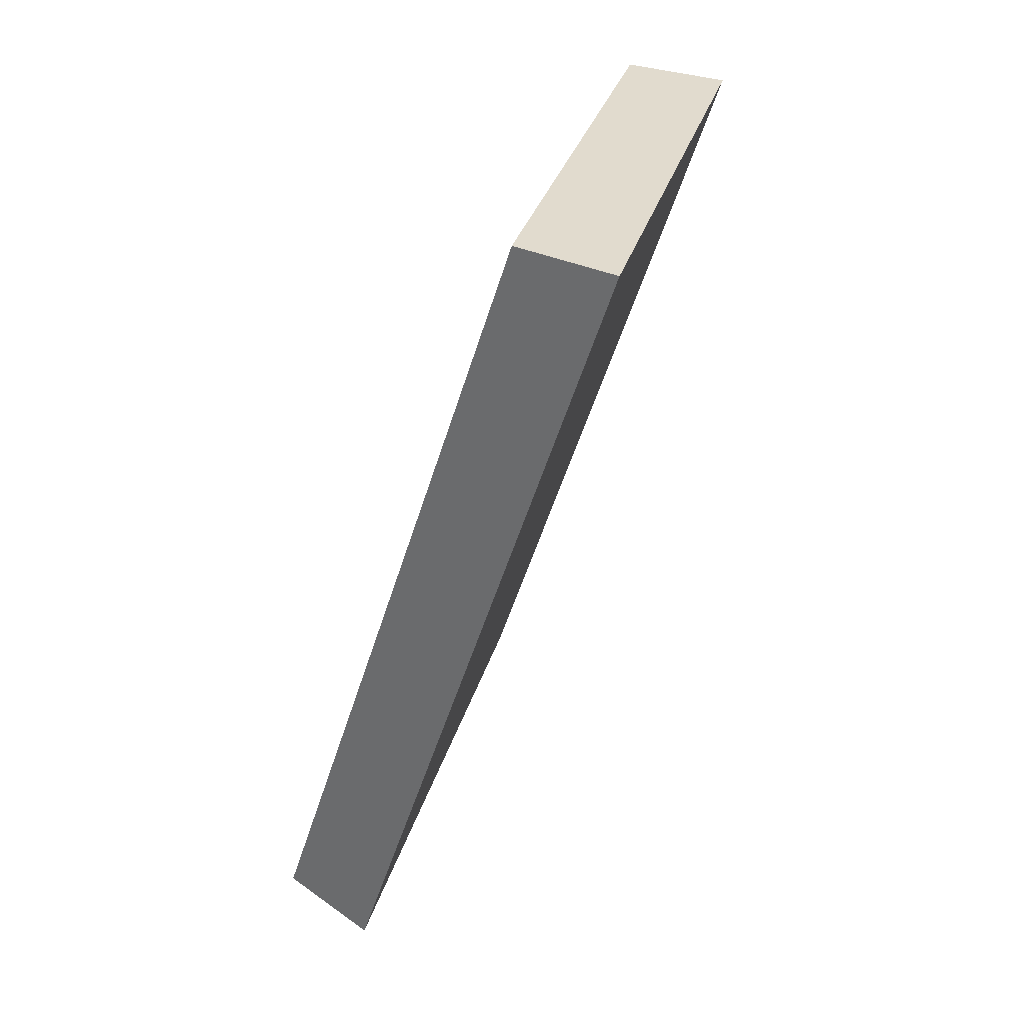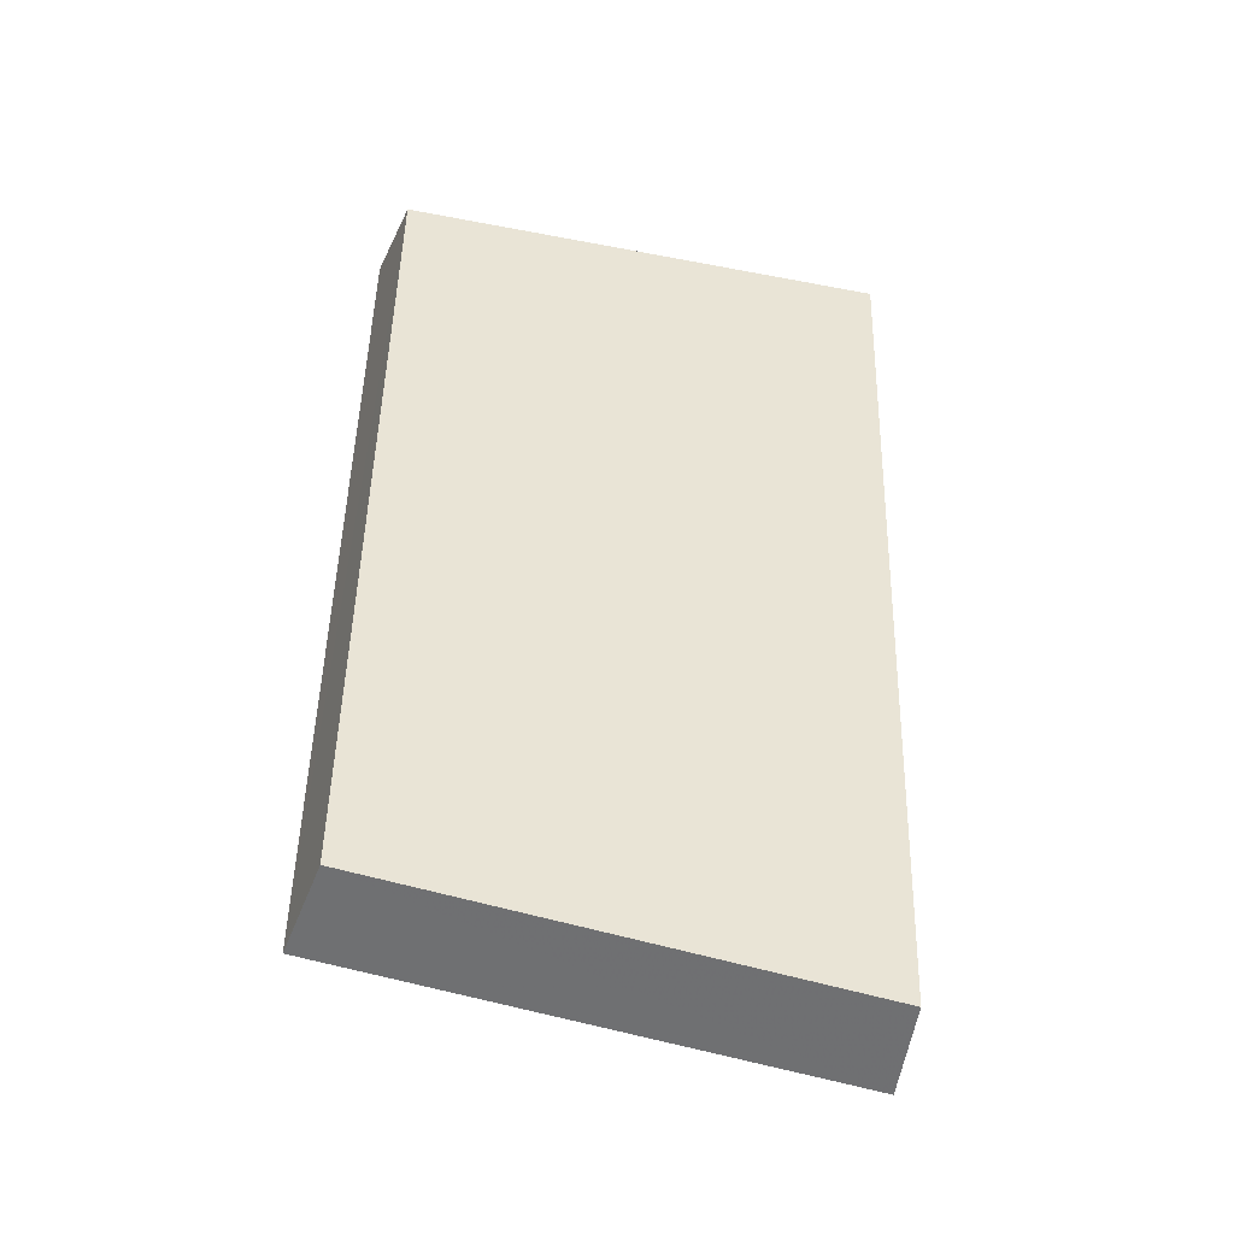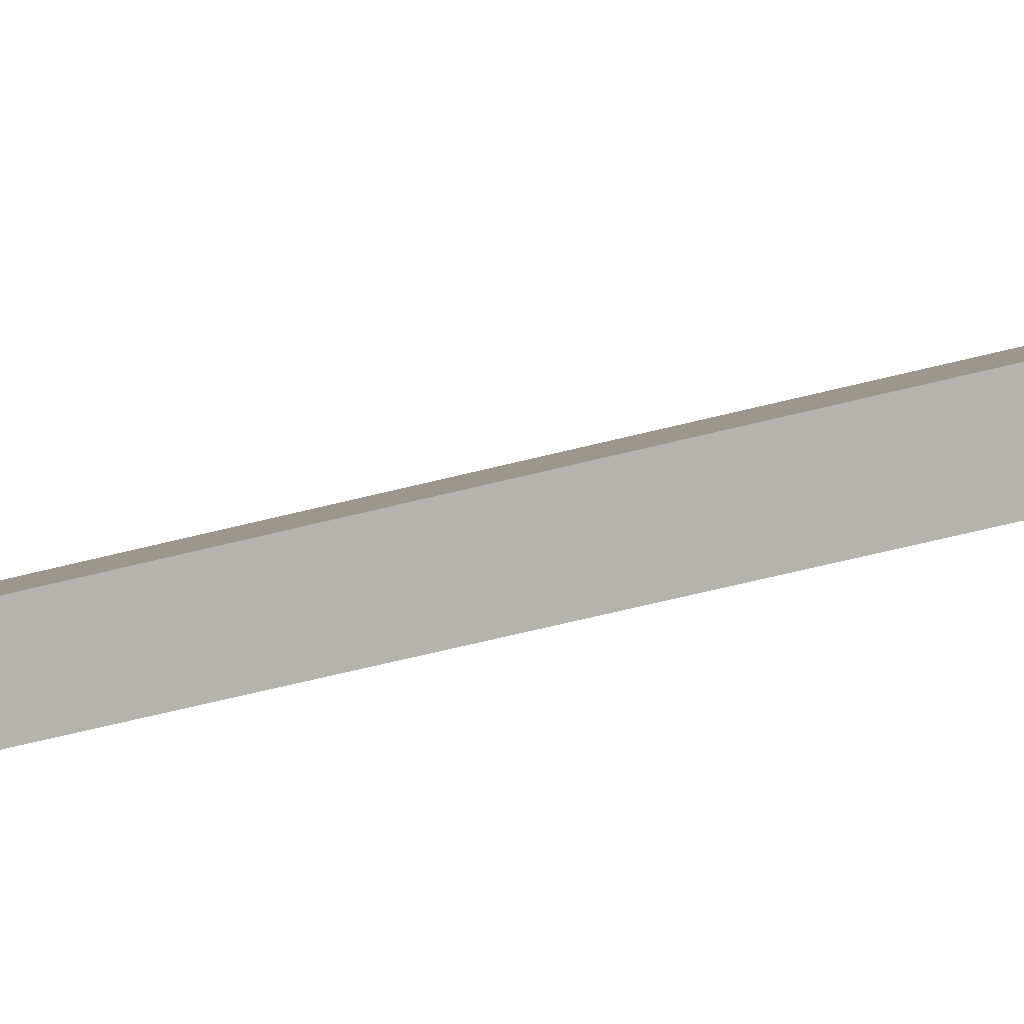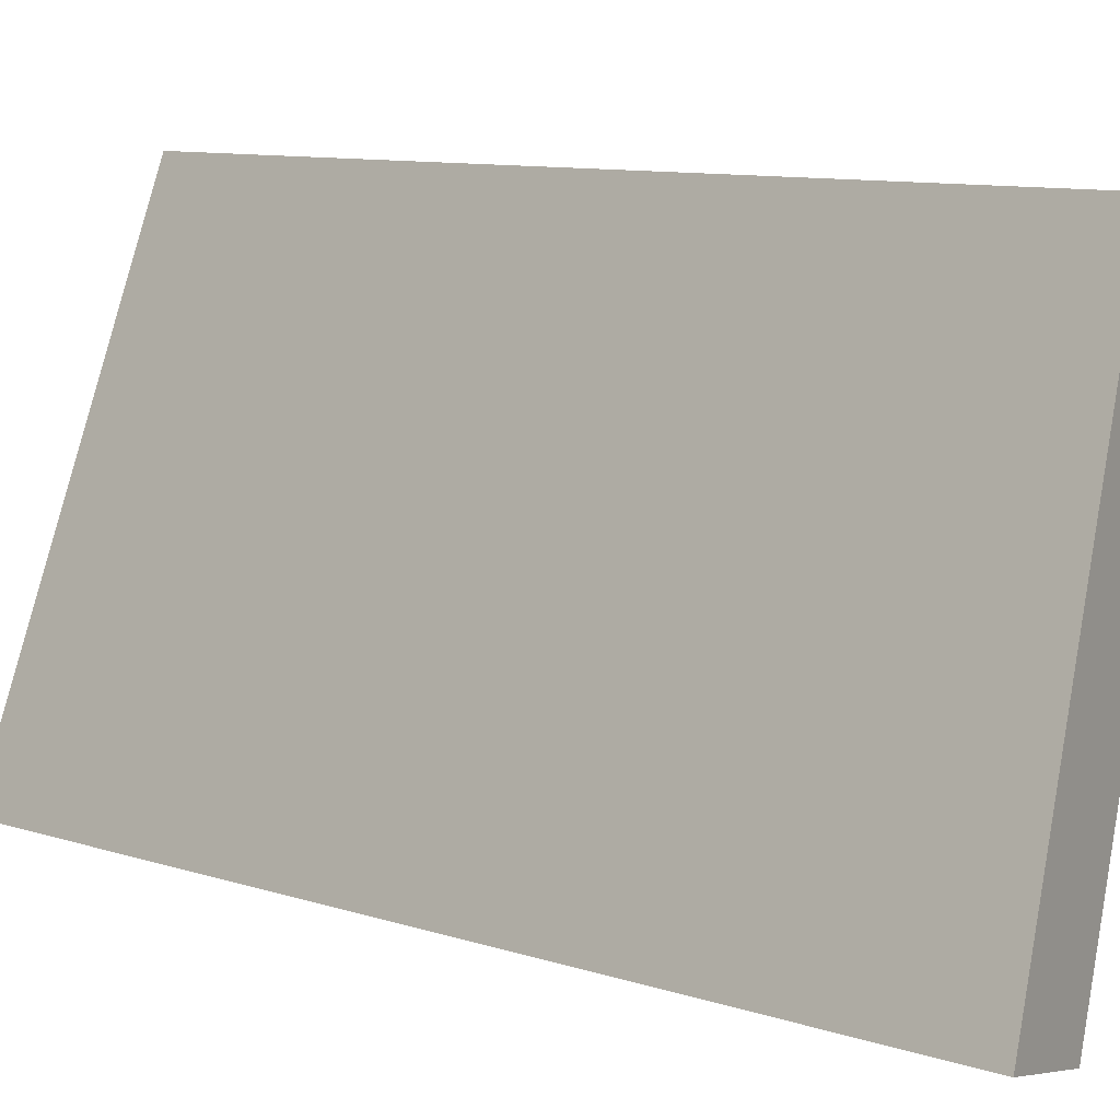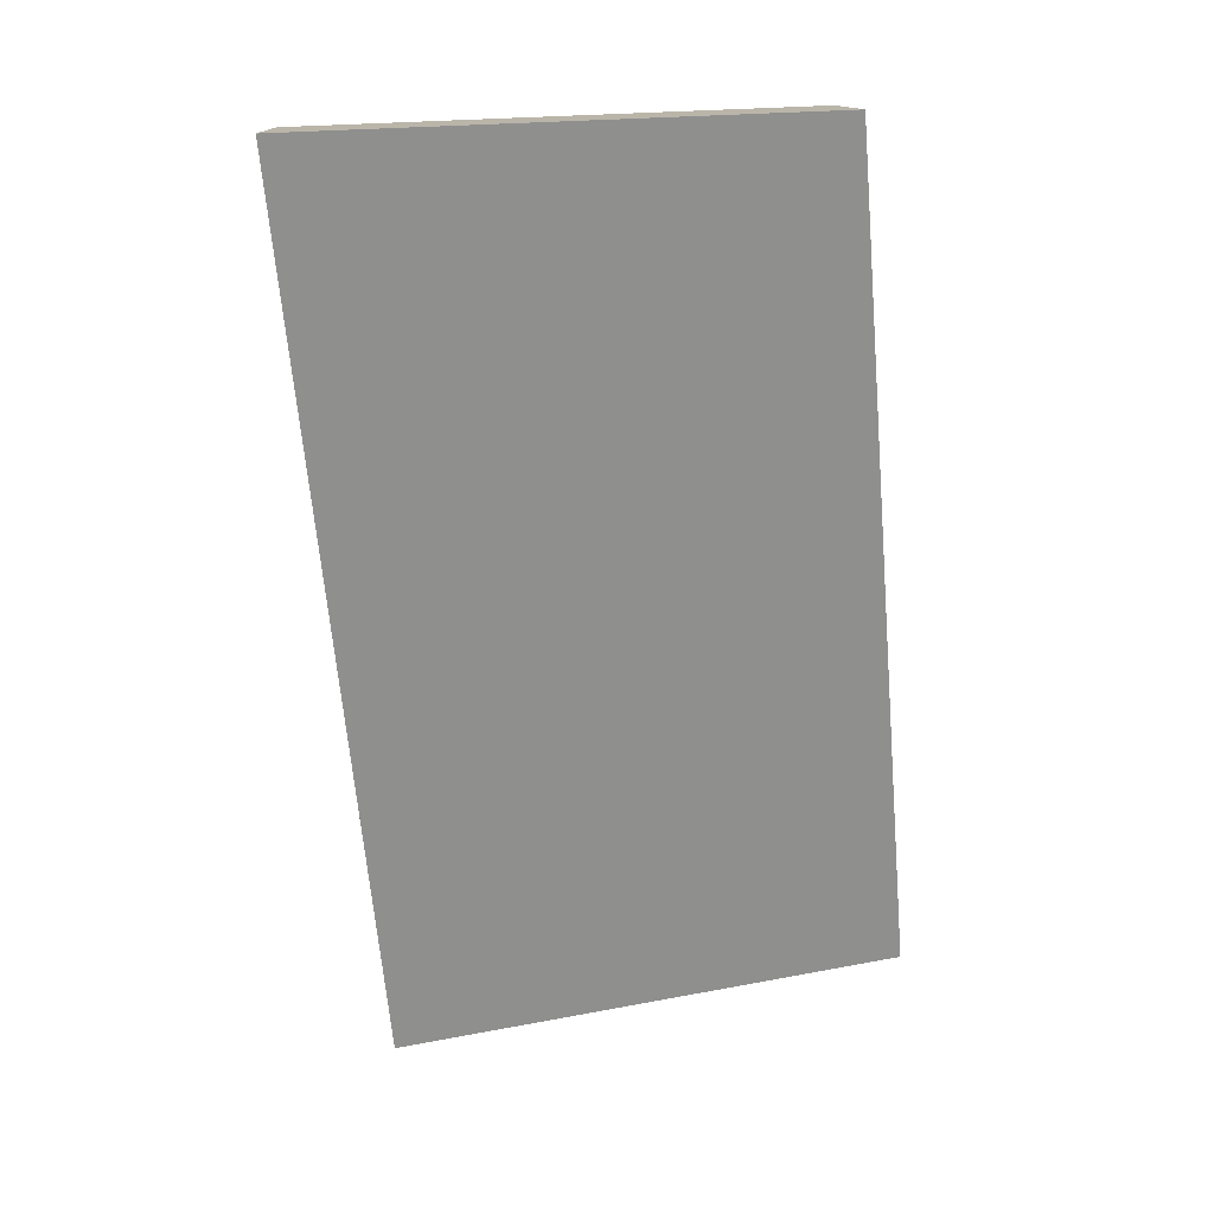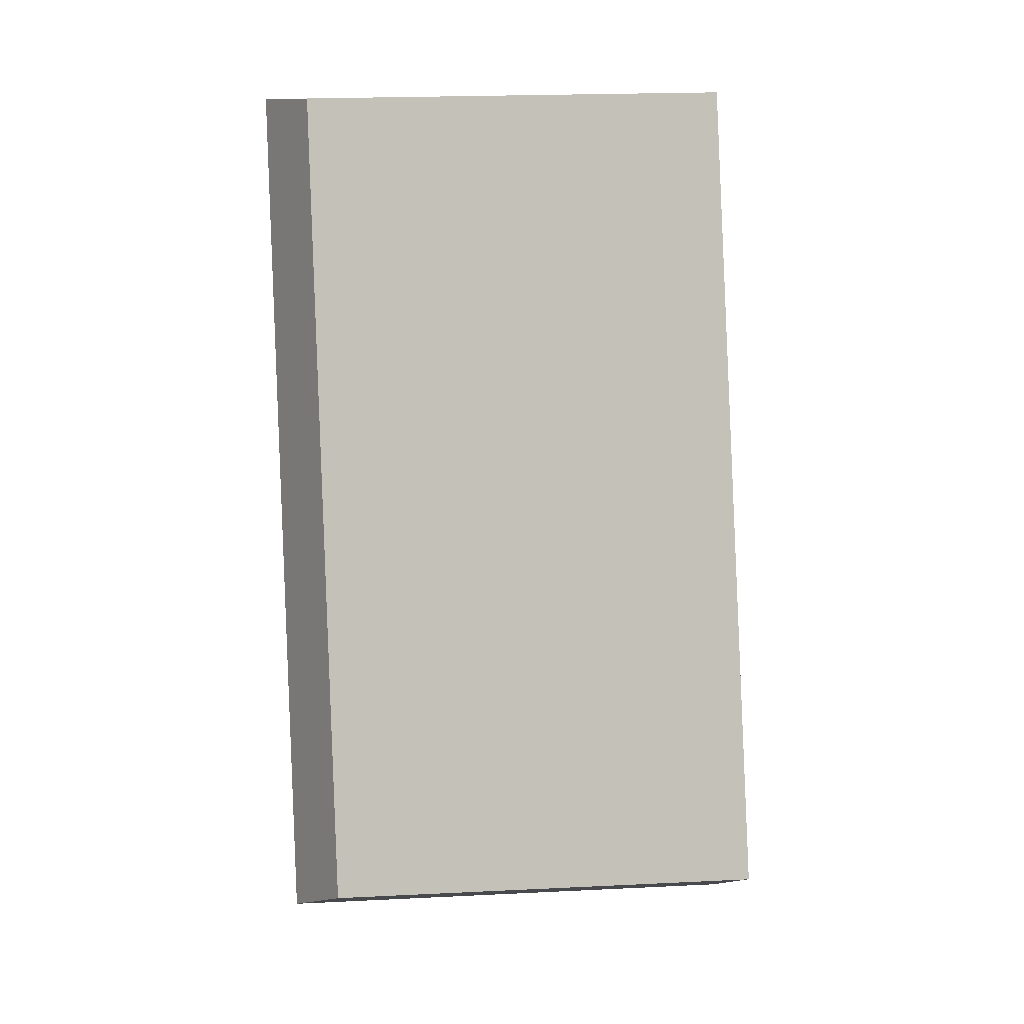
<metadata>
{"format":"obj","ext":"obj","renderer":"f3d","projection":"perspective","resolution":1024,"background":"white","views":[{"elev":28.7,"azim":34.1,"up":"+Z"},{"elev":-23.2,"azim":-85.9,"up":"+Z"},{"elev":-68.6,"azim":123.6,"up":"+Y"},{"elev":9.1,"azim":152.3,"up":"+Y"},{"elev":6.4,"azim":104.8,"up":"+Z"},{"elev":19.2,"azim":-96.7,"up":"+Z"}]}
</metadata>
<code>
v 2.077 0.1158 2.458
v 2.082 0.1158 2.474
v 2.079 0.1246 2.474
v 2.074 0.1246 2.46
v 2.081 0.1254 2.474
v 2.079 0.1246 2.474
v 2.082 0.1158 2.474
v 2.084 0.1162 2.474
v 2.075 0.1254 2.459
v 2.074 0.1246 2.46
v 2.079 0.1246 2.474
v 2.081 0.1254 2.474
v 2.084 0.1162 2.474
v 2.082 0.1158 2.474
v 2.077 0.1158 2.458
v 2.078 0.1162 2.457
v 2.078 0.1162 2.457
v 2.077 0.1158 2.458
v 2.074 0.1246 2.46
v 2.075 0.1254 2.459
v 2.075 0.1254 2.459
v 2.081 0.1254 2.474
v 2.084 0.1162 2.474
v 2.078 0.1162 2.457
f 1 2 3
f 1 3 4
f 5 6 7
f 5 7 8
f 9 10 11
f 9 11 12
f 13 14 15
f 13 15 16
f 17 18 19
f 17 19 20
f 21 22 23
f 21 23 24

</code>
